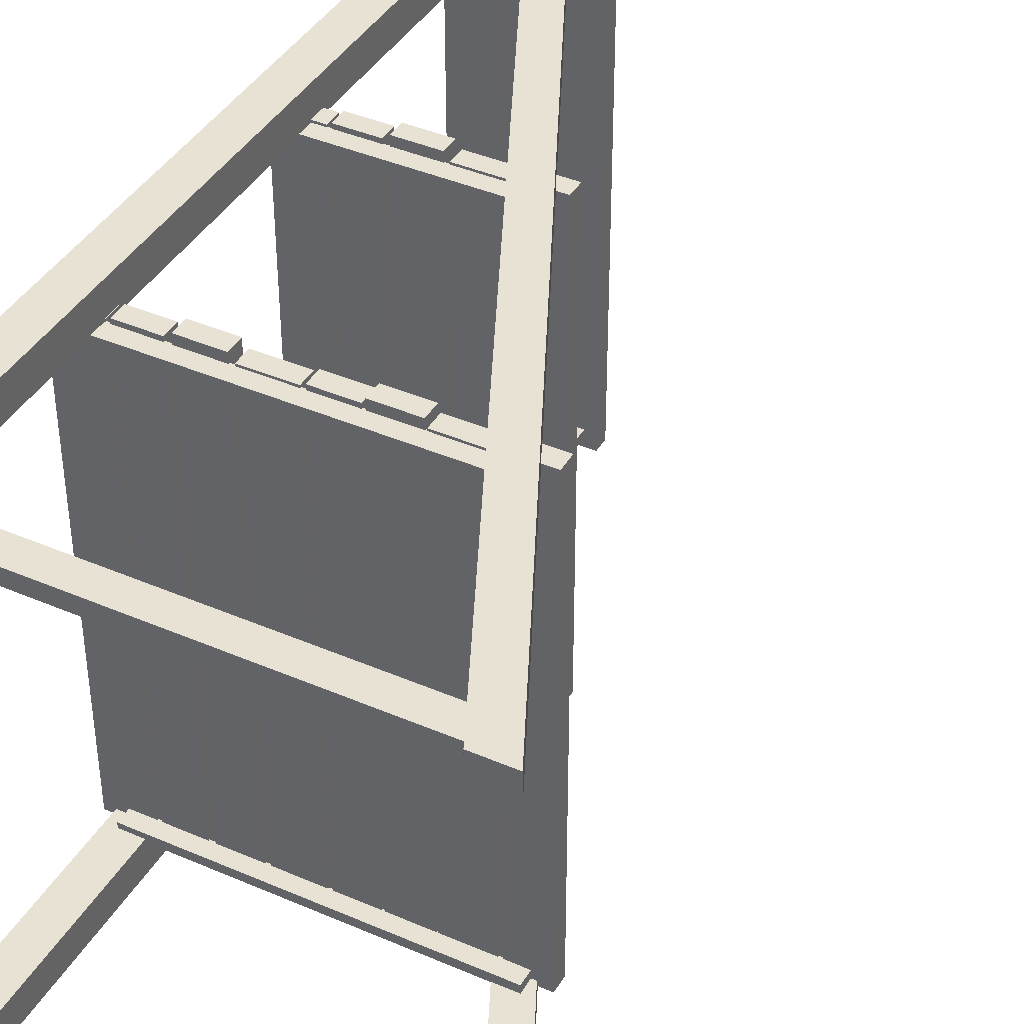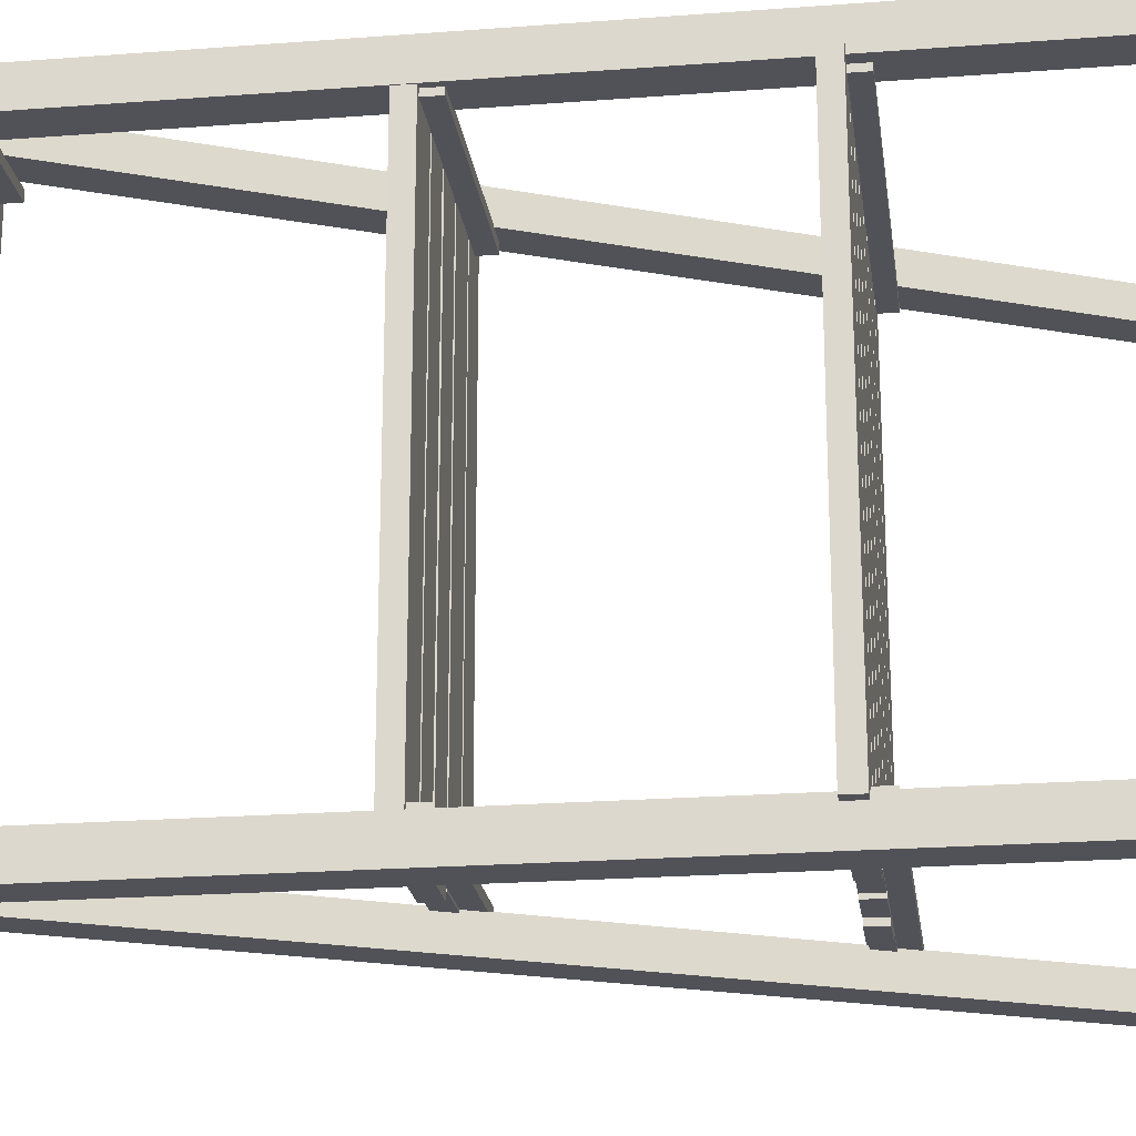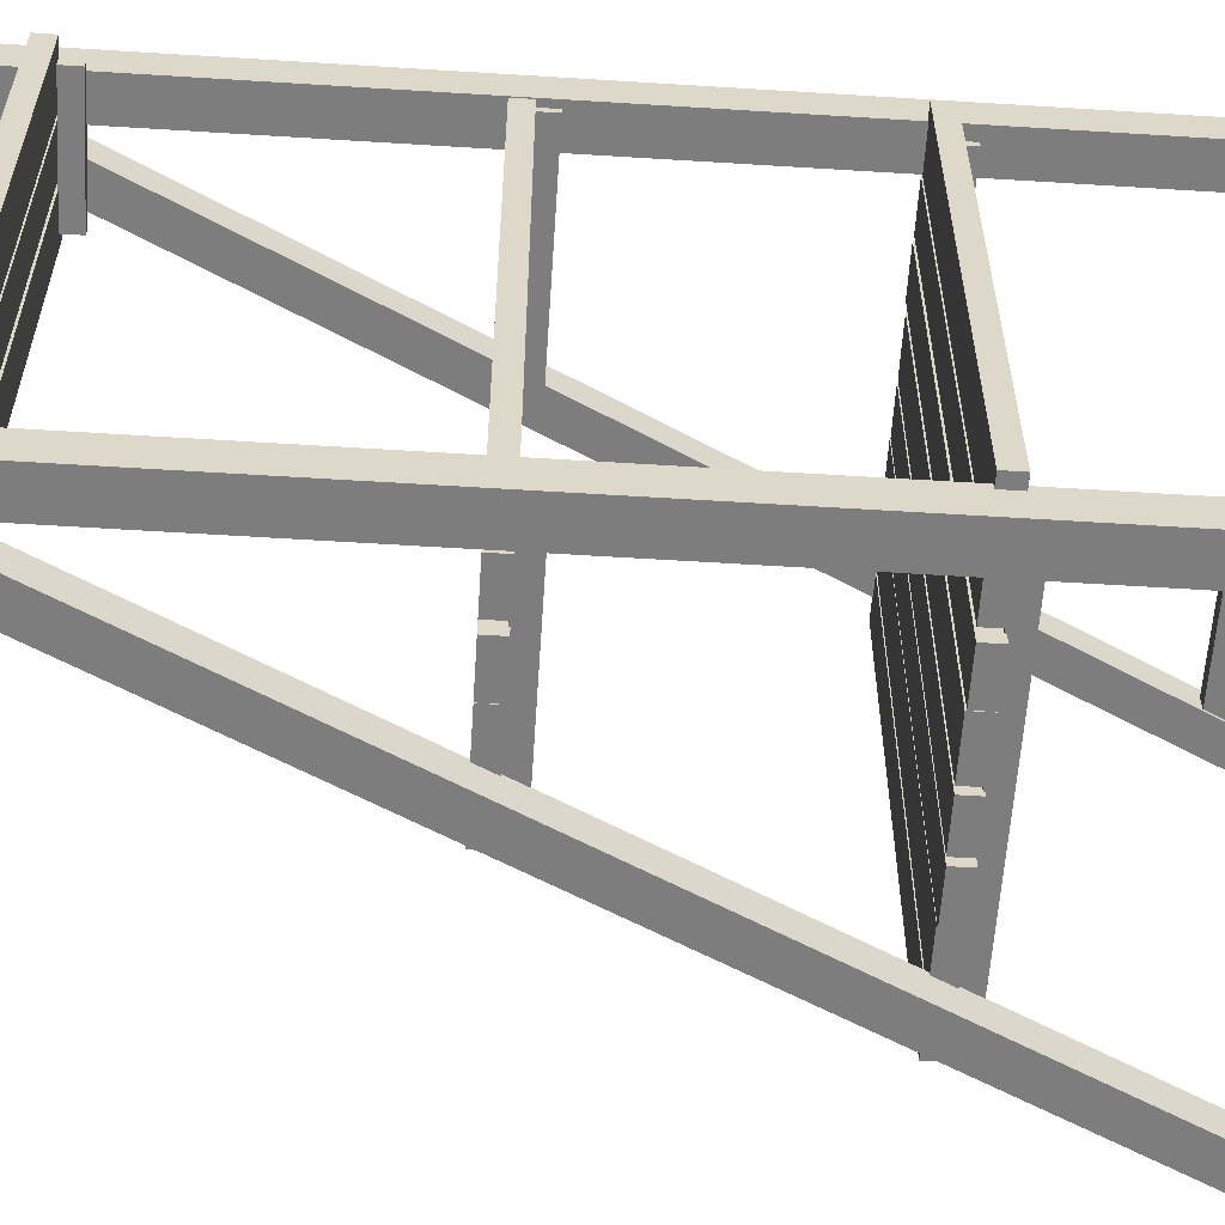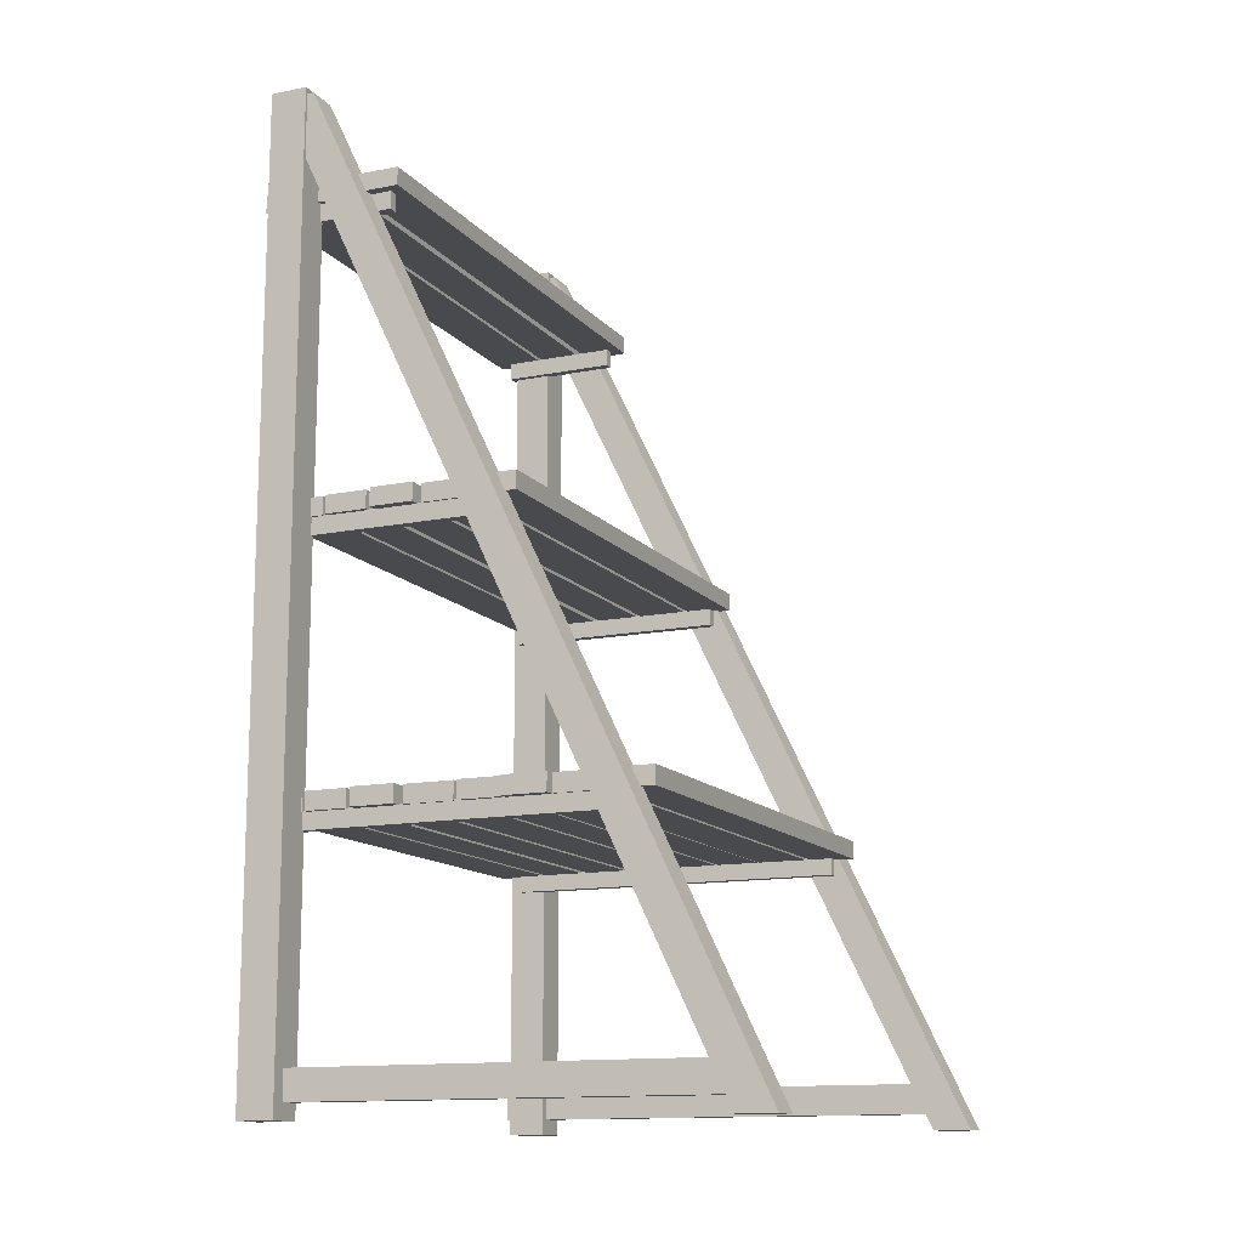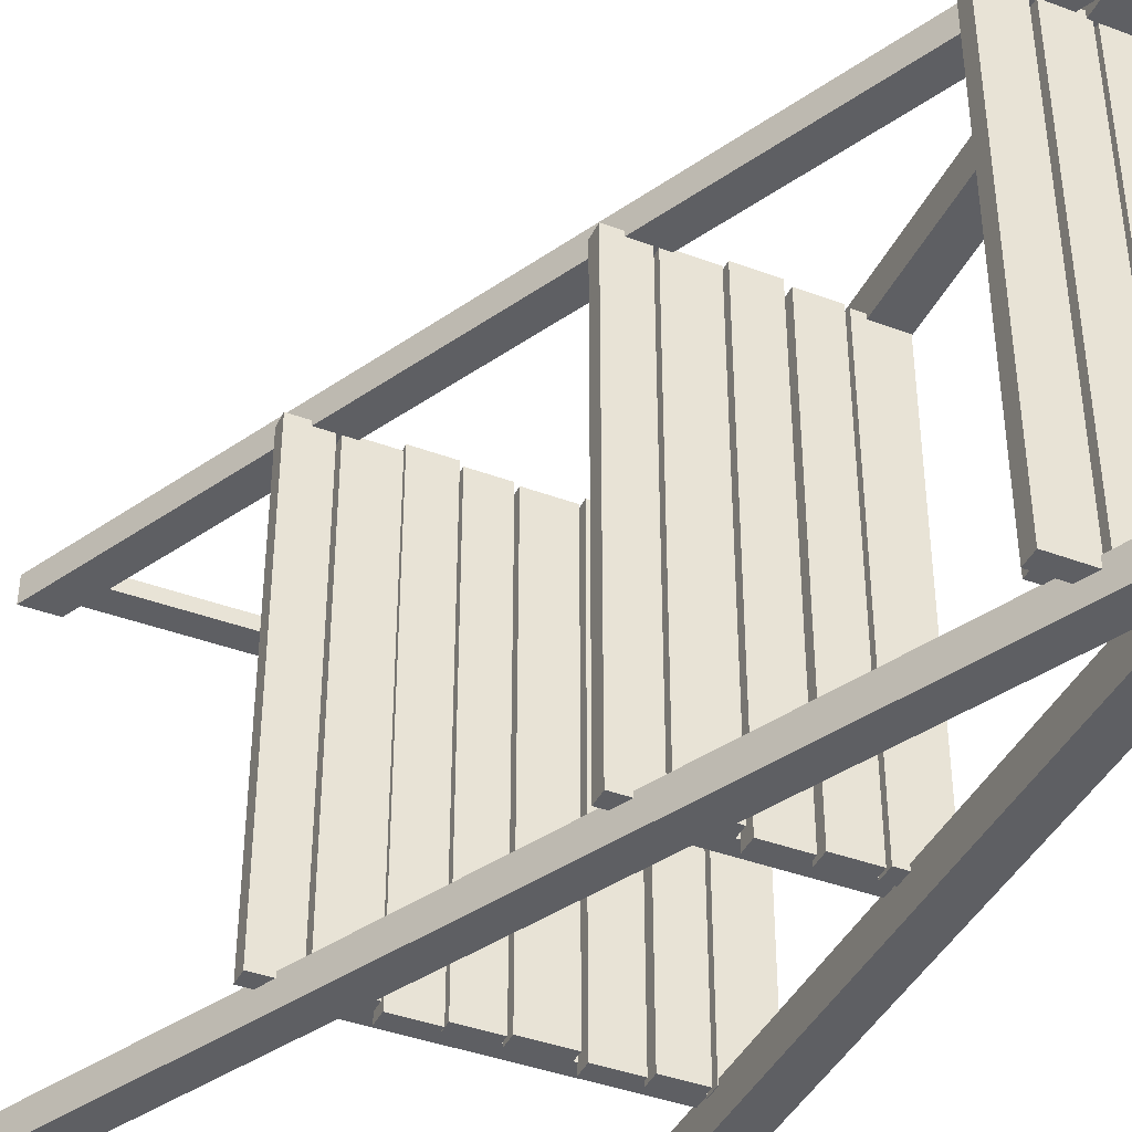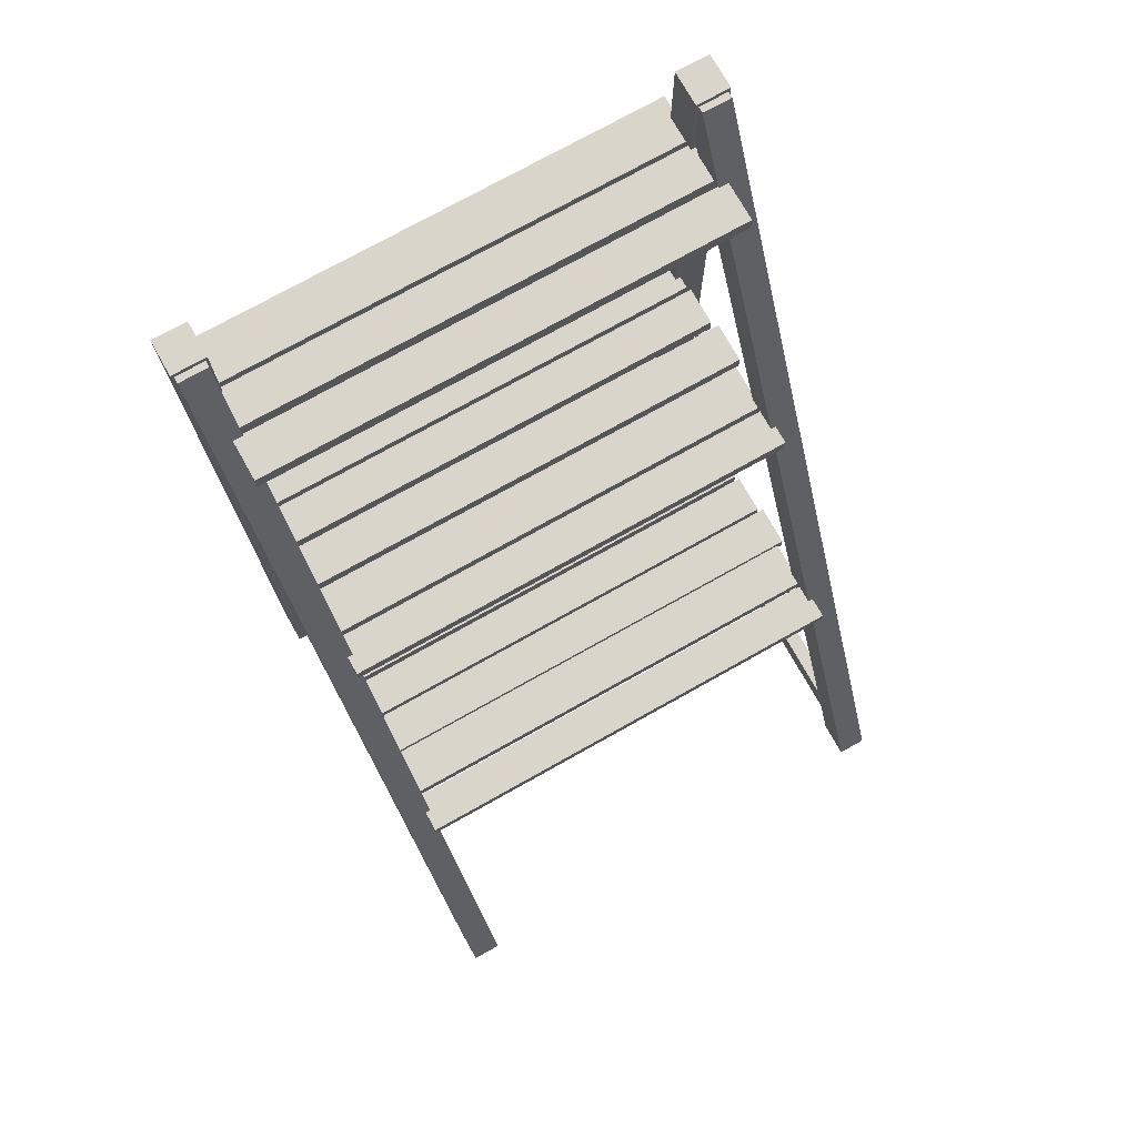
<metadata>
{"format":"obj","ext":"obj","renderer":"f3d","projection":"perspective","resolution":1024,"background":"white","views":[{"elev":40.6,"azim":27.9,"up":"+Z"},{"elev":-21.6,"azim":-82.3,"up":"+Z"},{"elev":-59.1,"azim":-93.7,"up":"+Z"},{"elev":-13.3,"azim":24.4,"up":"+Y"},{"elev":-41.0,"azim":155.6,"up":"+Z"},{"elev":74.6,"azim":60.7,"up":"+Y"}]}
</metadata>
<code>
o MetalLader_mesh.006
v 0.4779 -0.6179 0.3722
v 0.4271 -0.6179 0.3722
v 0.4779 -0.6179 0.3308
v 0.4271 -0.6179 0.3308
v -0.1346 0.6649 0.3308
v -0.1854 0.6649 0.3308
v -0.1854 0.6649 0.3722
v -0.1346 0.6649 0.3722
v -0.1437 -0.6179 0.3758
v -0.1945 -0.6179 0.3758
v -0.1437 -0.6179 0.3272
v -0.1945 -0.6179 0.3272
v -0.1437 0.6727 0.3272
v -0.1945 0.6727 0.3272
v -0.1945 0.6727 0.3758
v -0.1437 0.6727 0.3758
v -0.02462 0.53 -0.3449
v -0.02462 0.53 0.3451
v -0.08407 0.53 0.3451
v -0.08407 0.53 -0.3449
v -0.08407 0.5544 -0.3449
v -0.08407 0.5544 0.3451
v -0.02462 0.5544 -0.3449
v -0.02462 0.5544 0.3451
v -0.09313 0.53 -0.3381
v -0.09313 0.53 0.3384
v -0.1503 0.53 0.3384
v -0.1503 0.53 -0.3381
v -0.1503 0.5544 -0.3381
v -0.1503 0.5544 0.3384
v -0.09313 0.5544 -0.3381
v -0.09313 0.5544 0.3384
v -0.1561 0.53 -0.3346
v -0.1561 0.53 0.3348
v -0.2236 0.53 0.3348
v -0.2236 0.53 -0.3346
v -0.2236 0.5544 -0.3346
v -0.2236 0.5544 0.3348
v -0.1561 0.5544 -0.3346
v -0.1561 0.5544 0.3348
v -0.04124 0.5059 0.3317
v -0.2022 0.5059 0.3317
v -0.2022 0.5059 0.3185
v -0.04124 0.5059 0.3185
v -0.2022 0.5303 0.3185
v -0.04124 0.5303 0.3317
v -0.04124 0.5303 0.3185
v -0.2022 0.5303 0.3317
v -0.2022 0.5059 -0.3314
v -0.04124 0.5059 -0.3182
v -0.2022 0.5059 -0.3182
v -0.04124 0.5059 -0.3314
v -0.2022 0.5303 -0.3314
v -0.04124 0.5303 -0.3182
v -0.04124 0.5303 -0.3314
v -0.2022 0.5303 -0.3182
v 0.4779 -0.6179 -0.3307
v 0.4271 -0.6179 -0.3307
v 0.4779 -0.6179 -0.3721
v 0.4271 -0.6179 -0.3721
v -0.1346 0.6649 -0.3721
v -0.1854 0.6649 -0.3721
v -0.1854 0.6649 -0.3307
v -0.1346 0.6649 -0.3307
v -0.1437 -0.6179 -0.3266
v -0.1945 -0.6179 -0.3266
v -0.1437 -0.6179 -0.3752
v -0.1945 -0.6179 -0.3752
v -0.1437 0.6727 -0.3752
v -0.1945 0.6727 -0.3752
v -0.1945 0.6727 -0.3266
v -0.1437 0.6727 -0.3266
v -0.1257 0.1149 -0.3346
v -0.1257 0.1149 0.3348
v -0.1932 0.1149 0.3348
v -0.1932 0.1149 -0.3346
v -0.1932 0.1392 -0.3346
v -0.1932 0.1392 0.3348
v -0.1257 0.1392 -0.3346
v -0.1257 0.1392 0.3348
v -0.0627 0.1149 -0.3381
v -0.0627 0.1149 0.3384
v -0.1199 0.1149 0.3384
v -0.1199 0.1149 -0.3381
v -0.1199 0.1392 -0.3381
v -0.1199 0.1392 0.3384
v -0.0627 0.1392 -0.3381
v -0.0627 0.1392 0.3384
v 0.08033 0.1149 -0.3346
v 0.08033 0.1149 0.3348
v 0.0128 0.1149 0.3348
v 0.0128 0.1149 -0.3346
v 0.0128 0.1392 -0.3346
v 0.0128 0.1392 0.3348
v 0.08033 0.1392 -0.3346
v 0.08033 0.1392 0.3348
v 0.005801 0.1149 -0.3449
v 0.005801 0.1149 0.3451
v -0.05364 0.1149 0.3451
v -0.05364 0.1149 -0.3449
v -0.05364 0.1392 -0.3449
v -0.05364 0.1392 0.3451
v 0.005801 0.1392 -0.3449
v 0.005801 0.1392 0.3451
v 0.1433 0.1149 -0.3381
v 0.1433 0.1149 0.3384
v 0.08613 0.1149 0.3384
v 0.08613 0.1149 -0.3381
v 0.08613 0.1392 -0.3381
v 0.08613 0.1392 0.3384
v 0.1433 0.1392 -0.3381
v 0.1433 0.1392 0.3384
v -0.07979 -0.2531 -0.3381
v -0.07979 -0.2531 0.3384
v -0.1369 -0.2531 0.3384
v -0.1369 -0.2531 -0.3381
v -0.1369 -0.2287 -0.3381
v -0.1369 -0.2287 0.3384
v -0.07979 -0.2287 -0.3381
v -0.07979 -0.2287 0.3384
v -0.1428 -0.2531 -0.3346
v -0.1428 -0.2531 0.3348
v -0.2103 -0.2531 0.3348
v -0.2103 -0.2531 -0.3346
v -0.2103 -0.2287 -0.3346
v -0.2103 -0.2287 0.3348
v -0.1428 -0.2287 -0.3346
v -0.1428 -0.2287 0.3348
v -0.01128 -0.2531 -0.3449
v -0.01128 -0.2531 0.3451
v -0.07073 -0.2531 0.3451
v -0.07073 -0.2531 -0.3449
v -0.07073 -0.2287 -0.3449
v -0.07073 -0.2287 0.3451
v -0.01128 -0.2287 -0.3449
v -0.01128 -0.2287 0.3451
v 0.1262 -0.2531 -0.3381
v 0.1262 -0.2531 0.3384
v 0.06905 -0.2531 0.3384
v 0.06905 -0.2531 -0.3381
v 0.06905 -0.2287 -0.3381
v 0.06905 -0.2287 0.3384
v 0.1262 -0.2287 -0.3381
v 0.1262 -0.2287 0.3384
v 0.06324 -0.2531 -0.3346
v 0.06324 -0.2531 0.3348
v -0.004288 -0.2531 0.3348
v -0.004288 -0.2531 -0.3346
v -0.004288 -0.2287 -0.3346
v -0.004288 -0.2287 0.3348
v 0.06324 -0.2287 -0.3346
v 0.06324 -0.2287 0.3348
v 0.1898 -0.2531 -0.3449
v 0.1898 -0.2531 0.3451
v 0.1303 -0.2531 0.3451
v 0.1303 -0.2531 -0.3449
v 0.1303 -0.2287 -0.3449
v 0.1303 -0.2287 0.3451
v 0.1898 -0.2287 -0.3449
v 0.1898 -0.2287 0.3451
v 0.2596 -0.2531 -0.3346
v 0.2596 -0.2531 0.3348
v 0.1921 -0.2531 0.3348
v 0.1921 -0.2531 -0.3346
v 0.1921 -0.2287 -0.3346
v 0.1921 -0.2287 0.3348
v 0.2596 -0.2287 -0.3346
v 0.2596 -0.2287 0.3348
v 0.3226 -0.2531 -0.3381
v 0.3226 -0.2531 0.3384
v 0.2654 -0.2531 0.3384
v 0.2654 -0.2531 -0.3381
v 0.2654 -0.2287 -0.3381
v 0.2654 -0.2287 0.3384
v 0.3226 -0.2287 -0.3381
v 0.3226 -0.2287 0.3384
v 0.2969 -0.2755 0.3317
v -0.1777 -0.2755 0.3317
v -0.1777 -0.2755 0.3185
v 0.2969 -0.2755 0.3185
v -0.1777 -0.2512 0.3185
v 0.2969 -0.2512 0.3317
v 0.2969 -0.2512 0.3185
v -0.1777 -0.2512 0.3317
v 0.1215 0.09174 0.3317
v -0.1854 0.09174 0.3317
v -0.1854 0.09174 0.3185
v 0.1215 0.09174 0.3185
v -0.1854 0.1161 0.3185
v 0.1215 0.1161 0.3317
v 0.1215 0.1161 0.3185
v -0.1854 0.1161 0.3317
v 0.1215 0.09174 -0.3182
v -0.1854 0.09174 -0.3182
v -0.1854 0.09174 -0.3314
v 0.1215 0.09174 -0.3314
v -0.1854 0.1161 -0.3314
v 0.1215 0.1161 -0.3182
v 0.1215 0.1161 -0.3314
v -0.1854 0.1161 -0.3182
v -0.1777 -0.2755 -0.3314
v 0.2969 -0.2755 -0.3182
v -0.1777 -0.2755 -0.3182
v 0.2969 -0.2755 -0.3314
v -0.1777 -0.2512 -0.3314
v 0.2969 -0.2512 -0.3182
v 0.2969 -0.2512 -0.3314
v -0.1777 -0.2512 -0.3182
v 0.4364 -0.5966 0.3565
v -0.2044 -0.5966 0.3565
v -0.2044 -0.5966 0.3343
v 0.4364 -0.5966 0.3343
v -0.2044 -0.5571 0.3343
v 0.4364 -0.5571 0.3565
v 0.4364 -0.5571 0.3343
v -0.2044 -0.5571 0.3565
v 0.4364 -0.5966 -0.3379
v -0.2044 -0.5966 -0.3379
v -0.2044 -0.5966 -0.3601
v 0.4364 -0.5966 -0.3601
v -0.2044 -0.5571 -0.3601
v 0.4364 -0.5571 -0.3379
v 0.4364 -0.5571 -0.3601
v -0.2044 -0.5571 -0.3379
g MetalLader_mesh.006_MetalLaderMetal
f 10 12 11 9
f 15 16 13 14
f 63 58 57 64
f 57 59 61 64
f 61 59 60 62
f 60 58 63 62
f 10 9 16 15
f 45 48 46 47
f 43 42 48 45
f 42 41 46 48
f 43 44 41 42
f 44 43 45 47
f 41 44 47 46
f 53 56 54 55
f 49 52 50 51
f 52 49 53 55
f 51 50 54 56
f 50 52 55 54
f 49 51 56 53
f 63 64 61 62
f 58 60 59 57
f 68 66 71 70
f 65 67 69 72
f 67 68 70 69
f 66 68 67 65
f 71 72 69 70
f 211 212 209 210
f 7 2 1 8
f 213 216 214 215
f 66 65 72 71
f 189 192 190 191
f 179 180 177 178
f 179 178 184 181
f 178 177 182 184
f 177 180 183 182
f 180 179 181 183
f 181 184 182 183
f 1 3 5 8
f 187 188 185 186
f 188 187 189 191
f 187 186 192 189
f 186 185 190 192
f 185 188 191 190
f 197 200 198 199
f 195 196 193 194
f 196 195 197 199
f 195 194 200 197
f 194 193 198 200
f 193 196 199 198
f 205 208 206 207
f 201 204 202 203
f 204 201 205 207
f 203 202 206 208
f 202 204 207 206
f 201 203 208 205
f 221 224 222 223
f 210 209 214 216
f 212 211 213 215
f 209 212 215 214
f 211 210 216 213
f 4 2 7 6
f 5 3 4 6
f 219 220 217 218
f 220 219 221 223
f 219 218 224 221
f 218 217 222 224
f 217 220 223 222
f 2 4 3 1
f 7 8 5 6
f 12 10 15 14
f 11 12 14 13
f 9 11 13 16
g MetalLader_mesh.006_MetalLaderWood
f 18 17 23 24
f 19 20 17 18
f 19 18 24 22
f 20 19 22 21
f 17 20 21 23
f 30 32 31 29
f 27 26 32 30
f 26 25 31 32
f 27 28 25 26
f 28 27 30 29
f 25 28 29 31
f 38 40 39 37
f 35 34 40 38
f 34 33 39 40
f 35 36 33 34
f 36 35 38 37
f 33 36 37 39
f 78 80 79 77
f 74 73 79 80
f 75 76 73 74
f 75 74 80 78
f 76 75 78 77
f 73 76 77 79
f 86 88 87 85
f 83 82 88 86
f 82 81 87 88
f 83 84 81 82
f 84 83 86 85
f 81 84 85 87
f 94 96 95 93
f 91 90 96 94
f 90 89 95 96
f 91 92 89 90
f 92 91 94 93
f 89 92 93 95
f 102 104 103 101
f 99 98 104 102
f 98 97 103 104
f 99 100 97 98
f 100 99 102 101
f 97 100 101 103
f 110 112 111 109
f 107 106 112 110
f 106 105 111 112
f 107 108 105 106
f 108 107 110 109
f 105 108 109 111
f 118 120 119 117
f 115 114 120 118
f 114 113 119 120
f 115 116 113 114
f 116 115 118 117
f 113 116 117 119
f 126 128 127 125
f 123 122 128 126
f 122 121 127 128
f 123 124 121 122
f 124 123 126 125
f 121 124 125 127
f 134 136 135 133
f 131 130 136 134
f 130 129 135 136
f 131 132 129 130
f 132 131 134 133
f 129 132 133 135
f 142 144 143 141
f 139 138 144 142
f 138 137 143 144
f 139 140 137 138
f 140 139 142 141
f 137 140 141 143
f 150 152 151 149
f 147 146 152 150
f 146 145 151 152
f 147 148 145 146
f 148 147 150 149
f 145 148 149 151
f 158 160 159 157
f 155 154 160 158
f 154 153 159 160
f 155 156 153 154
f 156 155 158 157
f 153 156 157 159
f 166 168 167 165
f 163 162 168 166
f 162 161 167 168
f 163 164 161 162
f 164 163 166 165
f 161 164 165 167
f 174 176 175 173
f 171 170 176 174
f 170 169 175 176
f 171 172 169 170
f 172 171 174 173
f 169 172 173 175
f 22 24 23 21

</code>
